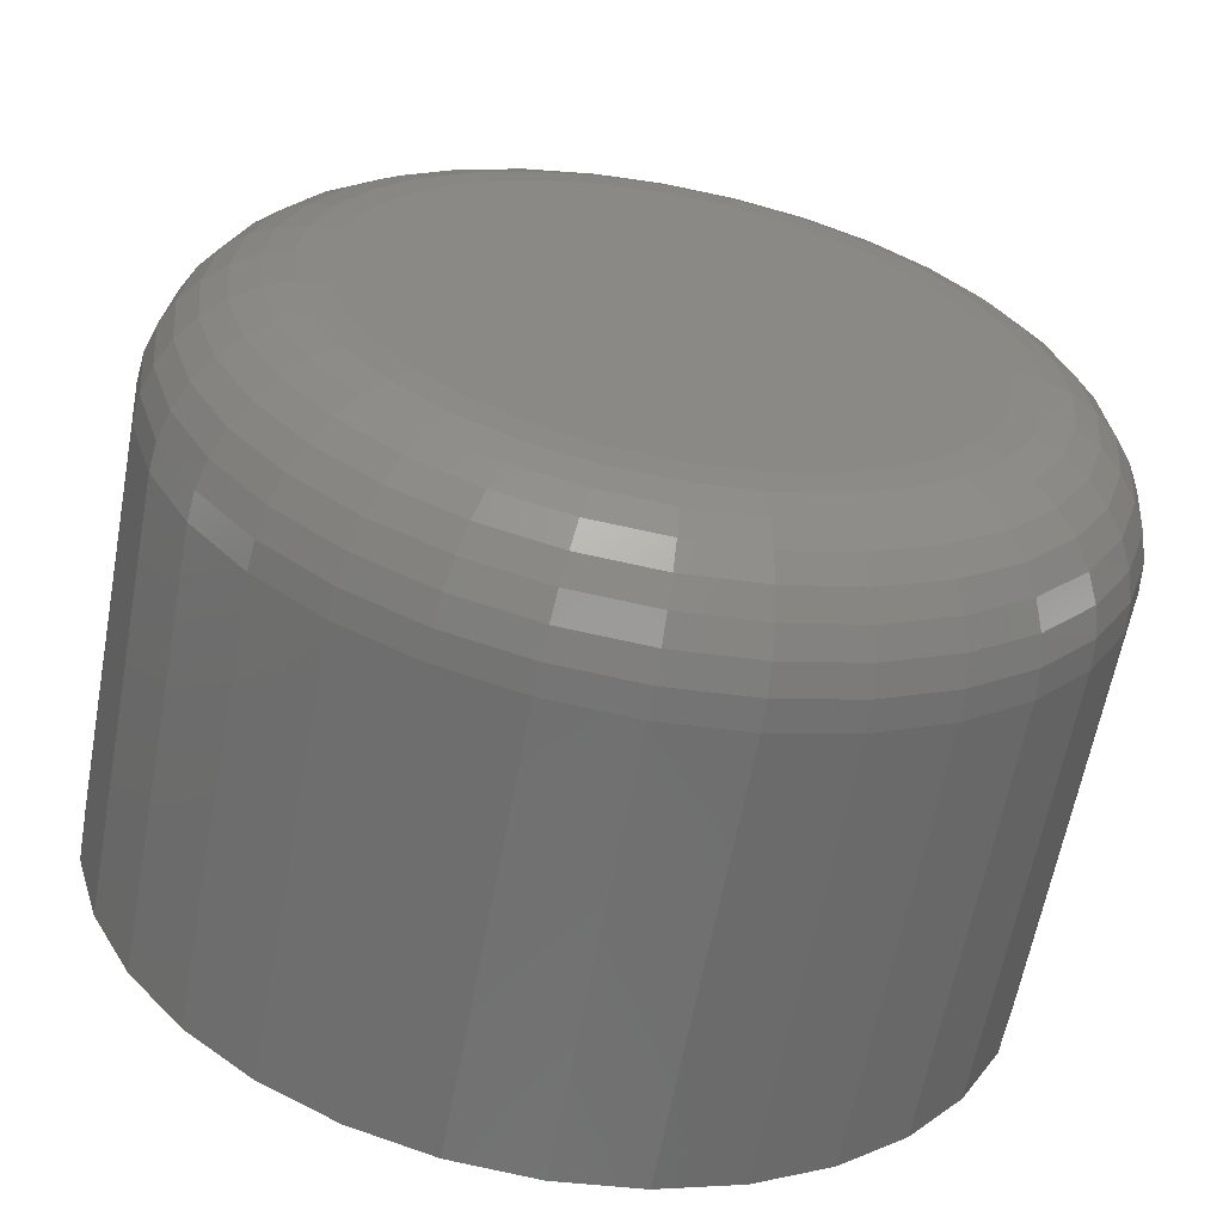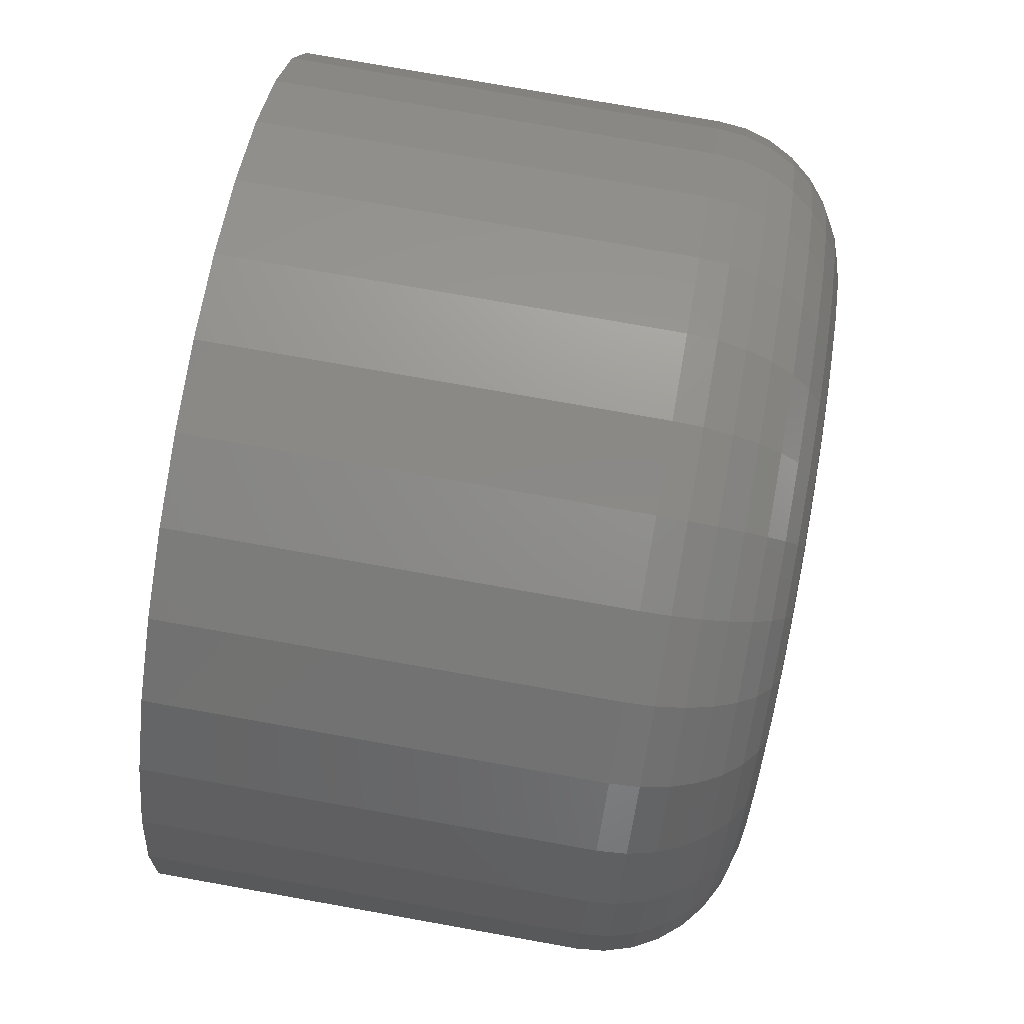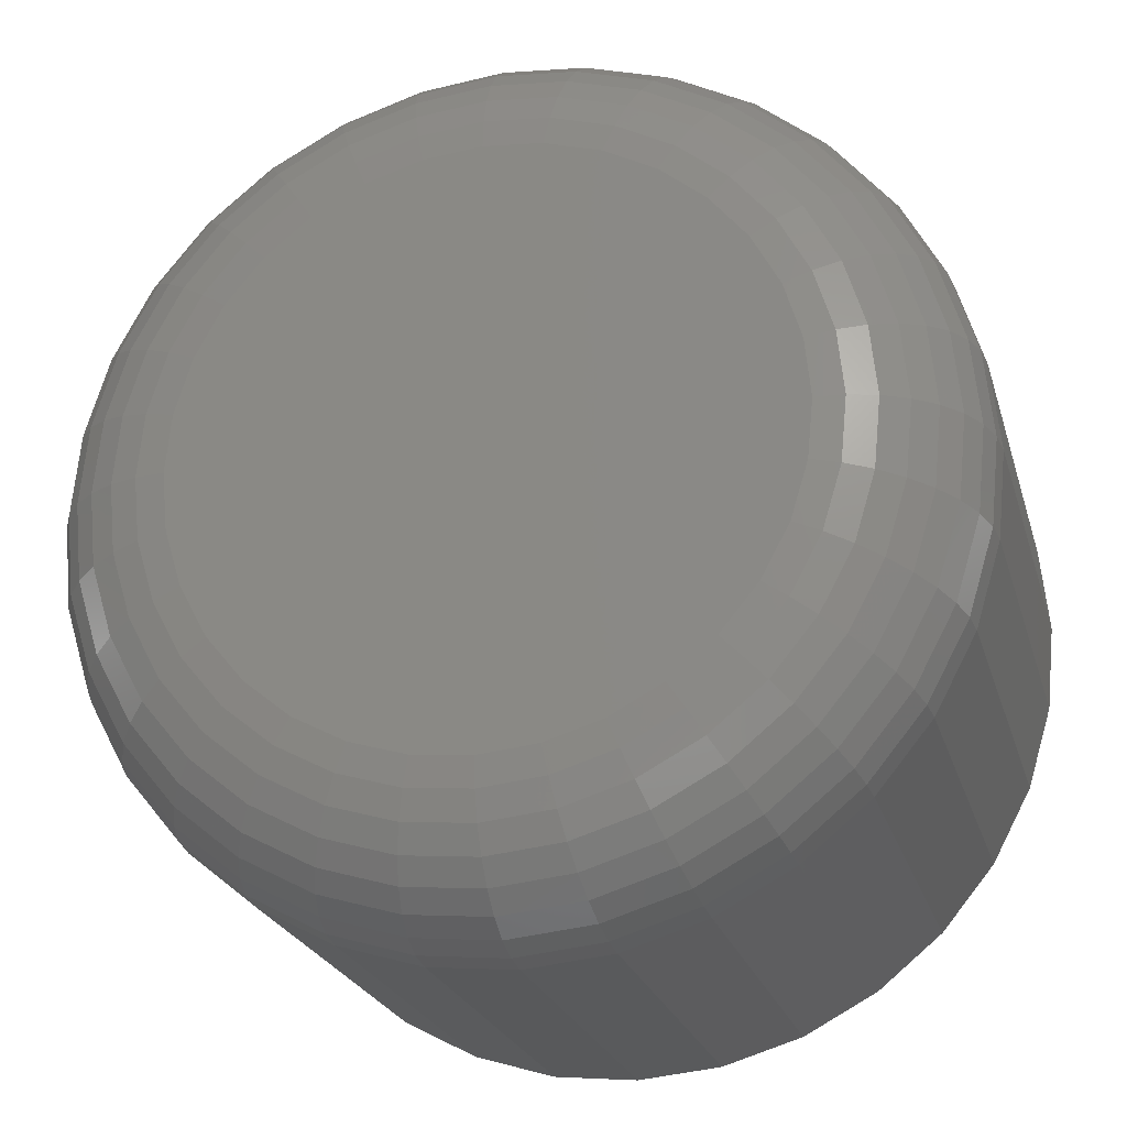
<metadata>
{"format":"stl","ext":"stl","renderer":"f3d","projection":"perspective","resolution":1024,"background":"white","views":[{"elev":-62.0,"azim":-10.5,"up":"+Y"},{"elev":76.1,"azim":-79.9,"up":"+Y"},{"elev":-23.4,"azim":14.8,"up":"+Y"}]}
</metadata>
<code>
# stl→obj: 320 verts, 636 faces
v 0.01369 -0.1783 0.03125
v -0.008756 -0.1783 0.03125
v -0.01073 -0.1807 0.03125
v 0.01566 -0.1807 0.03125
v -0.0122 -0.1834 0.03125
v 0.01713 -0.1834 0.03125
v 0.01713 -0.1955 0.03125
v -0.01073 -0.1983 0.03125
v 0.01566 -0.1983 0.03125
v -0.008756 -0.2007 0.03125
v 0.01369 -0.2007 0.03125
v -0.006351 -0.2027 0.03125
v 0.01128 -0.2027 0.03125
v -0.003607 -0.2041 0.03125
v -0.0006293 -0.205 0.03125
v 0.008541 -0.2041 0.03125
v 0.002467 -0.2053 0.03125
v 0.005564 -0.205 0.03125
v 0.01128 -0.1763 0.03125
v 0.008541 -0.1748 0.03125
v 0.005564 -0.1739 0.03125
v 0.002467 -0.1736 0.03125
v -0.0006293 -0.1739 0.03125
v -0.003607 -0.1748 0.03125
v -0.006351 -0.1763 0.03125
v 0.01803 -0.1864 0.03125
v -0.0131 -0.1864 0.03125
v 0.01834 -0.1895 0.03125
v -0.0134 -0.1895 0.03125
v 0.01803 -0.1926 0.03125
v -0.0131 -0.1926 0.03125
v -0.0122 -0.1955 0.03125
v 0.02615 -0.1895 0
v 0.02615 -0.1895 0.02344
v 0.0257 -0.1941 0
v 0.0257 -0.1941 0.02344
v 0.02435 -0.1985 0
v 0.02435 -0.1985 0.02344
v 0.02216 -0.2026 0
v 0.02216 -0.2026 0.02344
v 0.01921 -0.2062 0
v 0.01921 -0.2062 0.02344
v 0.01563 -0.2092 0
v 0.01563 -0.2092 0.02344
v 0.01153 -0.2114 0
v 0.01153 -0.2114 0.02344
v 0.007088 -0.2127 0
v 0.007088 -0.2127 0.02344
v 0.002467 -0.2132 0
v 0.002467 -0.2132 0.02344
v -0.002153 -0.2127 0
v -0.002153 -0.2127 0.02344
v -0.006596 -0.2114 0
v -0.006596 -0.2114 0.02344
v -0.01069 -0.2092 0
v -0.01069 -0.2092 0.02344
v -0.01428 -0.2062 0
v -0.01428 -0.2062 0.02344
v -0.01723 -0.2026 0
v -0.01723 -0.2026 0.02344
v -0.01941 -0.1985 0
v -0.01941 -0.1985 0.02344
v -0.02076 -0.1941 0
v -0.02076 -0.1941 0.02344
v -0.02122 -0.1895 0
v -0.02122 -0.1895 0.02344
v -0.02076 -0.1849 0
v -0.02076 -0.1849 0.02344
v -0.01941 -0.1804 0
v -0.01941 -0.1804 0.02344
v -0.01723 -0.1763 0
v -0.01723 -0.1763 0.02344
v -0.01428 -0.1727 0
v -0.01428 -0.1727 0.02344
v -0.01069 -0.1698 0
v -0.01069 -0.1698 0.02344
v -0.006596 -0.1676 0
v -0.006596 -0.1676 0.02344
v -0.002153 -0.1662 0
v -0.002153 -0.1662 0.02344
v 0.002467 -0.1658 0
v 0.002467 -0.1658 0.02344
v 0.007088 -0.1662 0
v 0.007088 -0.1662 0.02344
v 0.01153 -0.1676 0
v 0.01153 -0.1676 0.02344
v 0.01563 -0.1698 0
v 0.01563 -0.1698 0.02344
v 0.01921 -0.1727 0
v 0.01921 -0.1727 0.02344
v 0.02216 -0.1763 0
v 0.02216 -0.1763 0.02344
v 0.02435 -0.1804 0
v 0.02435 -0.1804 0.02344
v 0.0257 -0.1849 0
v 0.0257 -0.1849 0.02344
v -0.01493 -0.1895 0.0311
v -0.01459 -0.1861 0.0311
v -0.01639 -0.1895 0.03066
v -0.01603 -0.1858 0.03066
v -0.01775 -0.1895 0.02993
v -0.01736 -0.1855 0.02993
v -0.01893 -0.1895 0.02896
v -0.01852 -0.1853 0.02896
v -0.0199 -0.1895 0.02778
v -0.01947 -0.1851 0.02778
v -0.02062 -0.1895 0.02643
v -0.02018 -0.185 0.02643
v -0.02107 -0.1895 0.02496
v -0.02061 -0.1849 0.02496
v 0.01953 -0.1861 0.0311
v 0.01986 -0.1895 0.0311
v 0.02097 -0.1858 0.03066
v 0.02133 -0.1895 0.03066
v 0.02229 -0.1855 0.02993
v 0.02268 -0.1895 0.02993
v 0.02345 -0.1853 0.02896
v 0.02386 -0.1895 0.02896
v 0.0244 -0.1851 0.02778
v 0.02483 -0.1895 0.02778
v 0.02511 -0.185 0.02643
v 0.02556 -0.1895 0.02643
v 0.02555 -0.1849 0.02496
v 0.026 -0.1895 0.02496
v 0.01854 -0.1828 0.0311
v 0.01989 -0.1823 0.03066
v 0.02114 -0.1817 0.02993
v 0.02223 -0.1813 0.02896
v 0.02313 -0.1809 0.02778
v 0.0238 -0.1806 0.02643
v 0.02421 -0.1805 0.02496
v 0.01693 -0.1798 0.0311
v 0.01815 -0.179 0.03066
v 0.01927 -0.1782 0.02993
v 0.02026 -0.1776 0.02896
v 0.02107 -0.177 0.02778
v 0.02167 -0.1766 0.02643
v 0.02203 -0.1764 0.02496
v 0.01477 -0.1772 0.0311
v 0.0158 -0.1761 0.03066
v 0.01676 -0.1752 0.02993
v 0.0176 -0.1743 0.02896
v 0.01828 -0.1737 0.02778
v 0.01879 -0.1731 0.02643
v 0.01911 -0.1728 0.02496
v 0.01213 -0.175 0.0311
v 0.01295 -0.1738 0.03066
v 0.0137 -0.1727 0.02993
v 0.01435 -0.1717 0.02896
v 0.01489 -0.1709 0.02778
v 0.01529 -0.1703 0.02643
v 0.01554 -0.1699 0.02496
v 0.009124 -0.1734 0.0311
v 0.009685 -0.172 0.03066
v 0.0102 -0.1708 0.02993
v 0.01065 -0.1697 0.02896
v 0.01103 -0.1688 0.02778
v 0.0113 -0.1681 0.02643
v 0.01147 -0.1677 0.02496
v 0.005861 -0.1724 0.0311
v 0.006147 -0.171 0.03066
v 0.00641 -0.1696 0.02993
v 0.006641 -0.1685 0.02896
v 0.006831 -0.1675 0.02778
v 0.006972 -0.1668 0.02643
v 0.007058 -0.1664 0.02496
v 0.002467 -0.1721 0.0311
v 0.002467 -0.1706 0.03066
v 0.002467 -0.1693 0.02993
v 0.002467 -0.1681 0.02896
v 0.002467 -0.1671 0.02778
v 0.002467 -0.1664 0.02643
v 0.002467 -0.1659 0.02496
v -0.0009267 -0.1724 0.0311
v -0.001213 -0.171 0.03066
v -0.001476 -0.1696 0.02993
v -0.001707 -0.1685 0.02896
v -0.001897 -0.1675 0.02778
v -0.002037 -0.1668 0.02643
v -0.002124 -0.1664 0.02496
v -0.00419 -0.1734 0.0311
v -0.004751 -0.172 0.03066
v -0.005268 -0.1708 0.02993
v -0.005721 -0.1697 0.02896
v -0.006093 -0.1688 0.02778
v -0.006369 -0.1681 0.02643
v -0.006539 -0.1677 0.02496
v -0.007198 -0.175 0.0311
v -0.008012 -0.1738 0.03066
v -0.008762 -0.1727 0.02993
v -0.00942 -0.1717 0.02896
v -0.00996 -0.1709 0.02778
v -0.01036 -0.1703 0.02643
v -0.01061 -0.1699 0.02496
v -0.009834 -0.1772 0.0311
v -0.01087 -0.1761 0.03066
v -0.01183 -0.1752 0.02993
v -0.01266 -0.1743 0.02896
v -0.01335 -0.1737 0.02778
v -0.01386 -0.1731 0.02643
v -0.01417 -0.1728 0.02496
v -0.012 -0.1798 0.0311
v -0.01322 -0.179 0.03066
v -0.01434 -0.1782 0.02993
v -0.01532 -0.1776 0.02896
v -0.01613 -0.177 0.02778
v -0.01673 -0.1766 0.02643
v -0.0171 -0.1764 0.02496
v -0.0136 -0.1828 0.0311
v -0.01496 -0.1823 0.03066
v -0.01621 -0.1817 0.02993
v -0.0173 -0.1813 0.02896
v -0.0182 -0.1809 0.02778
v -0.01886 -0.1806 0.02643
v -0.01928 -0.1805 0.02496
v 0.01953 -0.1929 0.0311
v 0.02097 -0.1932 0.03066
v 0.02229 -0.1934 0.02993
v 0.02345 -0.1936 0.02896
v 0.0244 -0.1938 0.02778
v 0.02511 -0.194 0.02643
v 0.02555 -0.1941 0.02496
v -0.01459 -0.1929 0.0311
v -0.01603 -0.1932 0.03066
v -0.01736 -0.1934 0.02993
v -0.01852 -0.1936 0.02896
v -0.01947 -0.1938 0.02778
v -0.02018 -0.194 0.02643
v -0.02061 -0.1941 0.02496
v -0.0136 -0.1961 0.0311
v -0.01496 -0.1967 0.03066
v -0.01621 -0.1972 0.02993
v -0.0173 -0.1977 0.02896
v -0.0182 -0.198 0.02778
v -0.01886 -0.1983 0.02643
v -0.01928 -0.1985 0.02496
v -0.012 -0.1991 0.0311
v -0.01322 -0.2 0.03066
v -0.01434 -0.2007 0.02993
v -0.01532 -0.2014 0.02896
v -0.01613 -0.2019 0.02778
v -0.01673 -0.2023 0.02643
v -0.0171 -0.2025 0.02496
v -0.009834 -0.2018 0.0311
v -0.01087 -0.2028 0.03066
v -0.01183 -0.2038 0.02993
v -0.01266 -0.2046 0.02896
v -0.01335 -0.2053 0.02778
v -0.01386 -0.2058 0.02643
v -0.01417 -0.2061 0.02496
v -0.007198 -0.2039 0.0311
v -0.008012 -0.2052 0.03066
v -0.008762 -0.2063 0.02993
v -0.00942 -0.2073 0.02896
v -0.00996 -0.2081 0.02778
v -0.01036 -0.2087 0.02643
v -0.01061 -0.209 0.02496
v -0.00419 -0.2055 0.0311
v -0.004751 -0.2069 0.03066
v -0.005268 -0.2081 0.02993
v -0.005721 -0.2092 0.02896
v -0.006093 -0.2101 0.02778
v -0.006369 -0.2108 0.02643
v -0.006539 -0.2112 0.02496
v -0.0009267 -0.2065 0.0311
v -0.001213 -0.208 0.03066
v -0.001476 -0.2093 0.02993
v -0.001707 -0.2105 0.02896
v -0.001897 -0.2114 0.02778
v -0.002037 -0.2121 0.02643
v -0.002124 -0.2126 0.02496
v 0.002467 -0.2069 0.0311
v 0.002467 -0.2083 0.03066
v 0.002467 -0.2097 0.02993
v 0.002467 -0.2109 0.02896
v 0.002467 -0.2118 0.02778
v 0.002467 -0.2126 0.02643
v 0.002467 -0.213 0.02496
v 0.005861 -0.2065 0.0311
v 0.006147 -0.208 0.03066
v 0.00641 -0.2093 0.02993
v 0.006641 -0.2105 0.02896
v 0.006831 -0.2114 0.02778
v 0.006972 -0.2121 0.02643
v 0.007058 -0.2126 0.02496
v 0.009124 -0.2055 0.0311
v 0.009685 -0.2069 0.03066
v 0.0102 -0.2081 0.02993
v 0.01065 -0.2092 0.02896
v 0.01103 -0.2101 0.02778
v 0.0113 -0.2108 0.02643
v 0.01147 -0.2112 0.02496
v 0.01213 -0.2039 0.0311
v 0.01295 -0.2052 0.03066
v 0.0137 -0.2063 0.02993
v 0.01435 -0.2073 0.02896
v 0.01489 -0.2081 0.02778
v 0.01529 -0.2087 0.02643
v 0.01554 -0.209 0.02496
v 0.01477 -0.2018 0.0311
v 0.0158 -0.2028 0.03066
v 0.01676 -0.2038 0.02993
v 0.0176 -0.2046 0.02896
v 0.01828 -0.2053 0.02778
v 0.01879 -0.2058 0.02643
v 0.01911 -0.2061 0.02496
v 0.01693 -0.1991 0.0311
v 0.01815 -0.2 0.03066
v 0.01927 -0.2007 0.02993
v 0.02026 -0.2014 0.02896
v 0.02107 -0.2019 0.02778
v 0.02167 -0.2023 0.02643
v 0.02203 -0.2025 0.02496
v 0.01854 -0.1961 0.0311
v 0.01989 -0.1967 0.03066
v 0.02114 -0.1972 0.02993
v 0.02223 -0.1977 0.02896
v 0.02313 -0.198 0.02778
v 0.0238 -0.1983 0.02643
v 0.02421 -0.1985 0.02496
f 1 2 3
f 1 3 4
f 4 3 5
f 4 5 6
f 7 8 9
f 9 8 10
f 9 10 11
f 11 10 12
f 11 12 13
f 12 14 13
f 13 14 15
f 13 15 16
f 15 17 16
f 16 17 18
f 19 20 21
f 19 21 22
f 19 22 23
f 19 23 24
f 19 24 25
f 19 25 2
f 19 2 1
f 6 5 26
f 26 5 27
f 26 27 28
f 28 27 29
f 28 29 30
f 30 29 31
f 30 31 7
f 7 31 32
f 7 32 8
f 33 34 35
f 35 34 36
f 35 36 37
f 37 36 38
f 37 38 39
f 39 38 40
f 39 40 41
f 41 40 42
f 41 42 43
f 43 42 44
f 43 44 45
f 45 44 46
f 45 46 47
f 47 46 48
f 47 48 49
f 49 48 50
f 49 50 51
f 51 50 52
f 51 52 53
f 53 52 54
f 53 54 55
f 55 54 56
f 55 56 57
f 57 56 58
f 57 58 59
f 59 58 60
f 59 60 61
f 61 60 62
f 61 62 63
f 63 62 64
f 63 64 65
f 65 64 66
f 65 66 67
f 67 66 68
f 67 68 69
f 69 68 70
f 69 70 71
f 71 70 72
f 71 72 73
f 73 72 74
f 73 74 75
f 75 74 76
f 75 76 77
f 77 76 78
f 77 78 79
f 79 78 80
f 79 80 81
f 81 80 82
f 81 82 83
f 83 82 84
f 83 84 85
f 85 84 86
f 85 86 87
f 87 86 88
f 87 88 89
f 89 88 90
f 89 90 91
f 91 90 92
f 91 92 93
f 93 92 94
f 93 94 95
f 95 94 96
f 95 96 33
f 33 96 34
f 29 27 97
f 97 27 98
f 97 98 99
f 99 98 100
f 99 100 101
f 101 100 102
f 101 102 103
f 103 102 104
f 103 104 105
f 105 104 106
f 105 106 107
f 107 106 108
f 107 108 109
f 109 108 110
f 109 110 66
f 66 110 68
f 26 28 111
f 111 28 112
f 111 112 113
f 113 112 114
f 113 114 115
f 115 114 116
f 115 116 117
f 117 116 118
f 117 118 119
f 119 118 120
f 119 120 121
f 121 120 122
f 121 122 123
f 123 122 124
f 123 124 96
f 96 124 34
f 6 26 125
f 125 26 111
f 125 111 126
f 126 111 113
f 126 113 127
f 127 113 115
f 127 115 128
f 128 115 117
f 128 117 129
f 129 117 119
f 129 119 130
f 130 119 121
f 130 121 131
f 131 121 123
f 131 123 94
f 94 123 96
f 4 6 132
f 132 6 125
f 132 125 133
f 133 125 126
f 133 126 134
f 134 126 127
f 134 127 135
f 135 127 128
f 135 128 136
f 136 128 129
f 136 129 137
f 137 129 130
f 137 130 138
f 138 130 131
f 138 131 92
f 92 131 94
f 1 4 139
f 139 4 132
f 139 132 140
f 140 132 133
f 140 133 141
f 141 133 134
f 141 134 142
f 142 134 135
f 142 135 143
f 143 135 136
f 143 136 144
f 144 136 137
f 144 137 145
f 145 137 138
f 145 138 90
f 90 138 92
f 19 1 146
f 146 1 139
f 146 139 147
f 147 139 140
f 147 140 148
f 148 140 141
f 148 141 149
f 149 141 142
f 149 142 150
f 150 142 143
f 150 143 151
f 151 143 144
f 151 144 152
f 152 144 145
f 152 145 88
f 88 145 90
f 20 19 153
f 153 19 146
f 153 146 154
f 154 146 147
f 154 147 155
f 155 147 148
f 155 148 156
f 156 148 149
f 156 149 157
f 157 149 150
f 157 150 158
f 158 150 151
f 158 151 159
f 159 151 152
f 159 152 86
f 86 152 88
f 21 20 160
f 160 20 153
f 160 153 161
f 161 153 154
f 161 154 162
f 162 154 155
f 162 155 163
f 163 155 156
f 163 156 164
f 164 156 157
f 164 157 165
f 165 157 158
f 165 158 166
f 166 158 159
f 166 159 84
f 84 159 86
f 22 21 167
f 167 21 160
f 167 160 168
f 168 160 161
f 168 161 169
f 169 161 162
f 169 162 170
f 170 162 163
f 170 163 171
f 171 163 164
f 171 164 172
f 172 164 165
f 172 165 173
f 173 165 166
f 173 166 82
f 82 166 84
f 23 22 174
f 174 22 167
f 174 167 175
f 175 167 168
f 175 168 176
f 176 168 169
f 176 169 177
f 177 169 170
f 177 170 178
f 178 170 171
f 178 171 179
f 179 171 172
f 179 172 180
f 180 172 173
f 180 173 80
f 80 173 82
f 24 23 181
f 181 23 174
f 181 174 182
f 182 174 175
f 182 175 183
f 183 175 176
f 183 176 184
f 184 176 177
f 184 177 185
f 185 177 178
f 185 178 186
f 186 178 179
f 186 179 187
f 187 179 180
f 187 180 78
f 78 180 80
f 25 24 188
f 188 24 181
f 188 181 189
f 189 181 182
f 189 182 190
f 190 182 183
f 190 183 191
f 191 183 184
f 191 184 192
f 192 184 185
f 192 185 193
f 193 185 186
f 193 186 194
f 194 186 187
f 194 187 76
f 76 187 78
f 2 25 195
f 195 25 188
f 195 188 196
f 196 188 189
f 196 189 197
f 197 189 190
f 197 190 198
f 198 190 191
f 198 191 199
f 199 191 192
f 199 192 200
f 200 192 193
f 200 193 201
f 201 193 194
f 201 194 74
f 74 194 76
f 3 2 202
f 202 2 195
f 202 195 203
f 203 195 196
f 203 196 204
f 204 196 197
f 204 197 205
f 205 197 198
f 205 198 206
f 206 198 199
f 206 199 207
f 207 199 200
f 207 200 208
f 208 200 201
f 208 201 72
f 72 201 74
f 5 3 209
f 209 3 202
f 209 202 210
f 210 202 203
f 210 203 211
f 211 203 204
f 211 204 212
f 212 204 205
f 212 205 213
f 213 205 206
f 213 206 214
f 214 206 207
f 214 207 215
f 215 207 208
f 215 208 70
f 70 208 72
f 27 5 98
f 98 5 209
f 98 209 100
f 100 209 210
f 100 210 102
f 102 210 211
f 102 211 104
f 104 211 212
f 104 212 106
f 106 212 213
f 106 213 108
f 108 213 214
f 108 214 110
f 110 214 215
f 110 215 68
f 68 215 70
f 28 30 112
f 112 30 216
f 112 216 114
f 114 216 217
f 114 217 116
f 116 217 218
f 116 218 118
f 118 218 219
f 118 219 120
f 120 219 220
f 120 220 122
f 122 220 221
f 122 221 124
f 124 221 222
f 124 222 34
f 34 222 36
f 31 29 223
f 223 29 97
f 223 97 224
f 224 97 99
f 224 99 225
f 225 99 101
f 225 101 226
f 226 101 103
f 226 103 227
f 227 103 105
f 227 105 228
f 228 105 107
f 228 107 229
f 229 107 109
f 229 109 64
f 64 109 66
f 32 31 230
f 230 31 223
f 230 223 231
f 231 223 224
f 231 224 232
f 232 224 225
f 232 225 233
f 233 225 226
f 233 226 234
f 234 226 227
f 234 227 235
f 235 227 228
f 235 228 236
f 236 228 229
f 236 229 62
f 62 229 64
f 8 32 237
f 237 32 230
f 237 230 238
f 238 230 231
f 238 231 239
f 239 231 232
f 239 232 240
f 240 232 233
f 240 233 241
f 241 233 234
f 241 234 242
f 242 234 235
f 242 235 243
f 243 235 236
f 243 236 60
f 60 236 62
f 10 8 244
f 244 8 237
f 244 237 245
f 245 237 238
f 245 238 246
f 246 238 239
f 246 239 247
f 247 239 240
f 247 240 248
f 248 240 241
f 248 241 249
f 249 241 242
f 249 242 250
f 250 242 243
f 250 243 58
f 58 243 60
f 12 10 251
f 251 10 244
f 251 244 252
f 252 244 245
f 252 245 253
f 253 245 246
f 253 246 254
f 254 246 247
f 254 247 255
f 255 247 248
f 255 248 256
f 256 248 249
f 256 249 257
f 257 249 250
f 257 250 56
f 56 250 58
f 14 12 258
f 258 12 251
f 258 251 259
f 259 251 252
f 259 252 260
f 260 252 253
f 260 253 261
f 261 253 254
f 261 254 262
f 262 254 255
f 262 255 263
f 263 255 256
f 263 256 264
f 264 256 257
f 264 257 54
f 54 257 56
f 15 14 265
f 265 14 258
f 265 258 266
f 266 258 259
f 266 259 267
f 267 259 260
f 267 260 268
f 268 260 261
f 268 261 269
f 269 261 262
f 269 262 270
f 270 262 263
f 270 263 271
f 271 263 264
f 271 264 52
f 52 264 54
f 17 15 272
f 272 15 265
f 272 265 273
f 273 265 266
f 273 266 274
f 274 266 267
f 274 267 275
f 275 267 268
f 275 268 276
f 276 268 269
f 276 269 277
f 277 269 270
f 277 270 278
f 278 270 271
f 278 271 50
f 50 271 52
f 18 17 279
f 279 17 272
f 279 272 280
f 280 272 273
f 280 273 281
f 281 273 274
f 281 274 282
f 282 274 275
f 282 275 283
f 283 275 276
f 283 276 284
f 284 276 277
f 284 277 285
f 285 277 278
f 285 278 48
f 48 278 50
f 16 18 286
f 286 18 279
f 286 279 287
f 287 279 280
f 287 280 288
f 288 280 281
f 288 281 289
f 289 281 282
f 289 282 290
f 290 282 283
f 290 283 291
f 291 283 284
f 291 284 292
f 292 284 285
f 292 285 46
f 46 285 48
f 13 16 293
f 293 16 286
f 293 286 294
f 294 286 287
f 294 287 295
f 295 287 288
f 295 288 296
f 296 288 289
f 296 289 297
f 297 289 290
f 297 290 298
f 298 290 291
f 298 291 299
f 299 291 292
f 299 292 44
f 44 292 46
f 11 13 300
f 300 13 293
f 300 293 301
f 301 293 294
f 301 294 302
f 302 294 295
f 302 295 303
f 303 295 296
f 303 296 304
f 304 296 297
f 304 297 305
f 305 297 298
f 305 298 306
f 306 298 299
f 306 299 42
f 42 299 44
f 9 11 307
f 307 11 300
f 307 300 308
f 308 300 301
f 308 301 309
f 309 301 302
f 309 302 310
f 310 302 303
f 310 303 311
f 311 303 304
f 311 304 312
f 312 304 305
f 312 305 313
f 313 305 306
f 313 306 40
f 40 306 42
f 7 9 314
f 314 9 307
f 314 307 315
f 315 307 308
f 315 308 316
f 316 308 309
f 316 309 317
f 317 309 310
f 317 310 318
f 318 310 311
f 318 311 319
f 319 311 312
f 319 312 320
f 320 312 313
f 320 313 38
f 38 313 40
f 30 7 216
f 216 7 314
f 216 314 217
f 217 314 315
f 217 315 218
f 218 315 316
f 218 316 219
f 219 316 317
f 219 317 220
f 220 317 318
f 220 318 221
f 221 318 319
f 221 319 222
f 222 319 320
f 222 320 36
f 36 320 38
f 77 79 81
f 77 81 83
f 85 77 83
f 75 77 85
f 87 75 85
f 73 75 87
f 89 73 87
f 71 73 89
f 91 71 89
f 69 71 91
f 93 69 91
f 67 69 93
f 95 67 93
f 37 61 35
f 59 61 37
f 39 59 37
f 57 59 39
f 41 57 39
f 55 57 41
f 43 55 41
f 53 55 43
f 45 53 43
f 51 53 45
f 49 51 45
f 47 49 45
f 61 63 35
f 35 63 65
f 35 65 33
f 33 65 67
f 33 67 95

</code>
